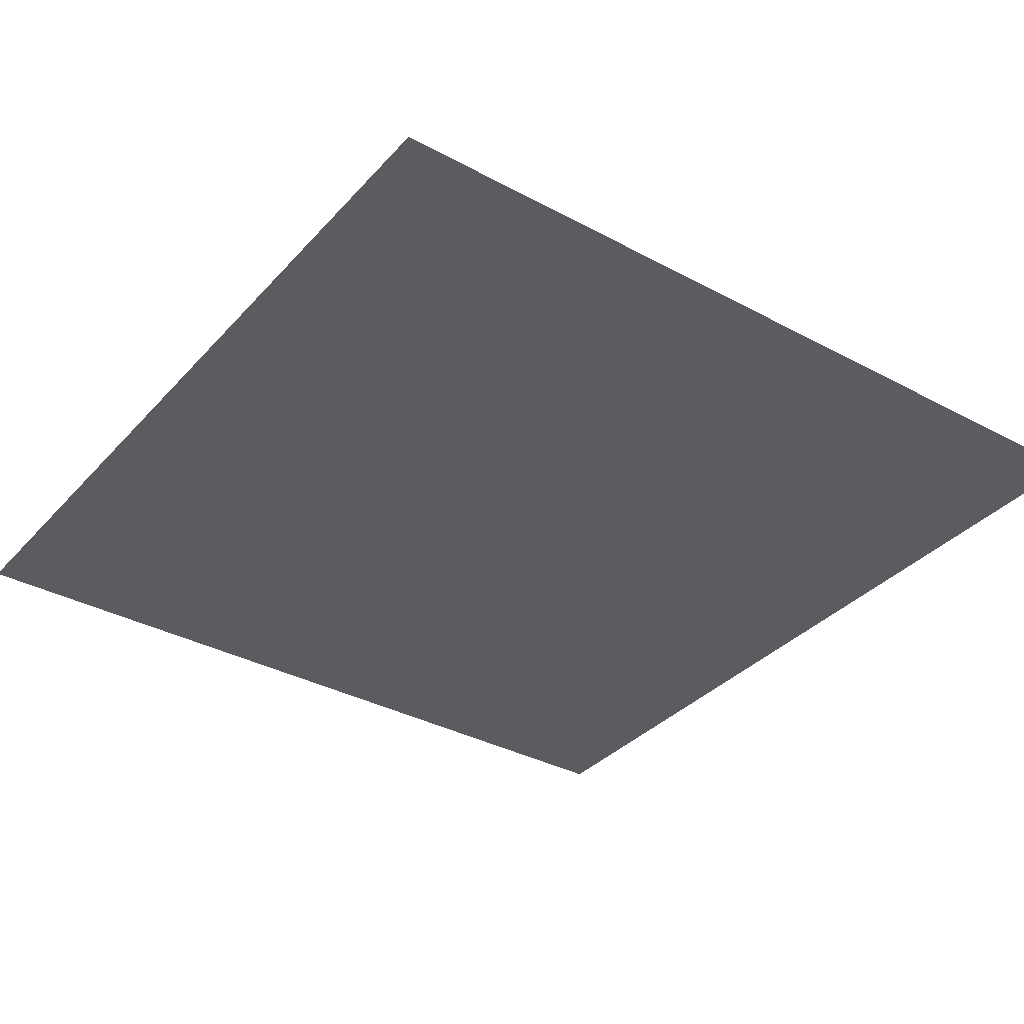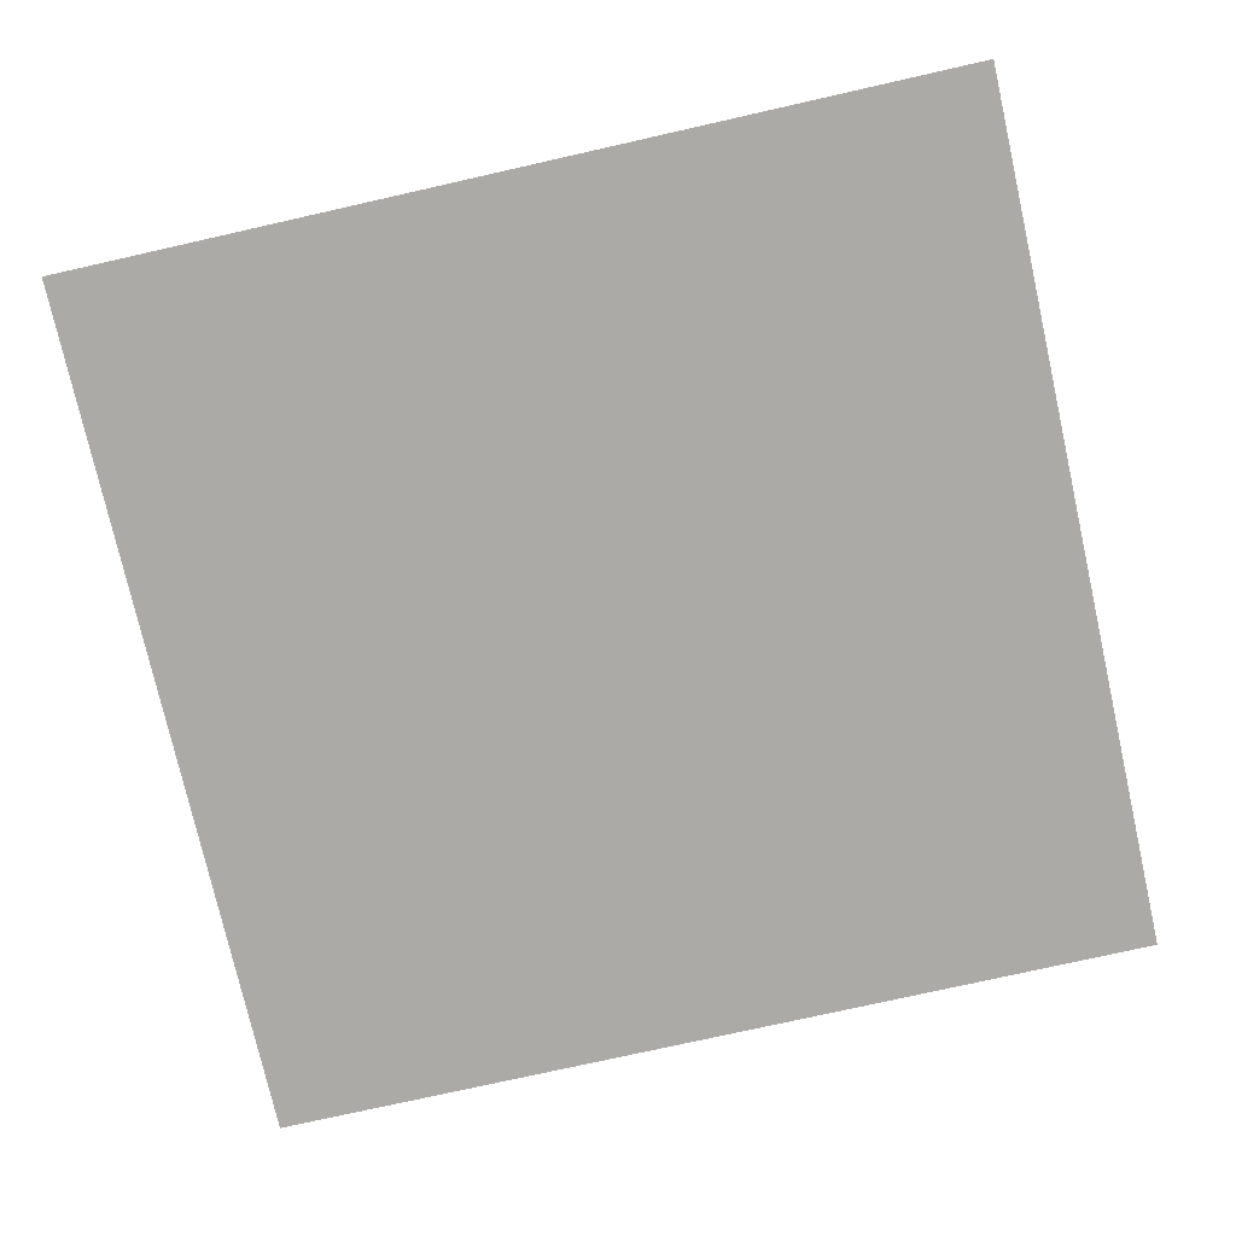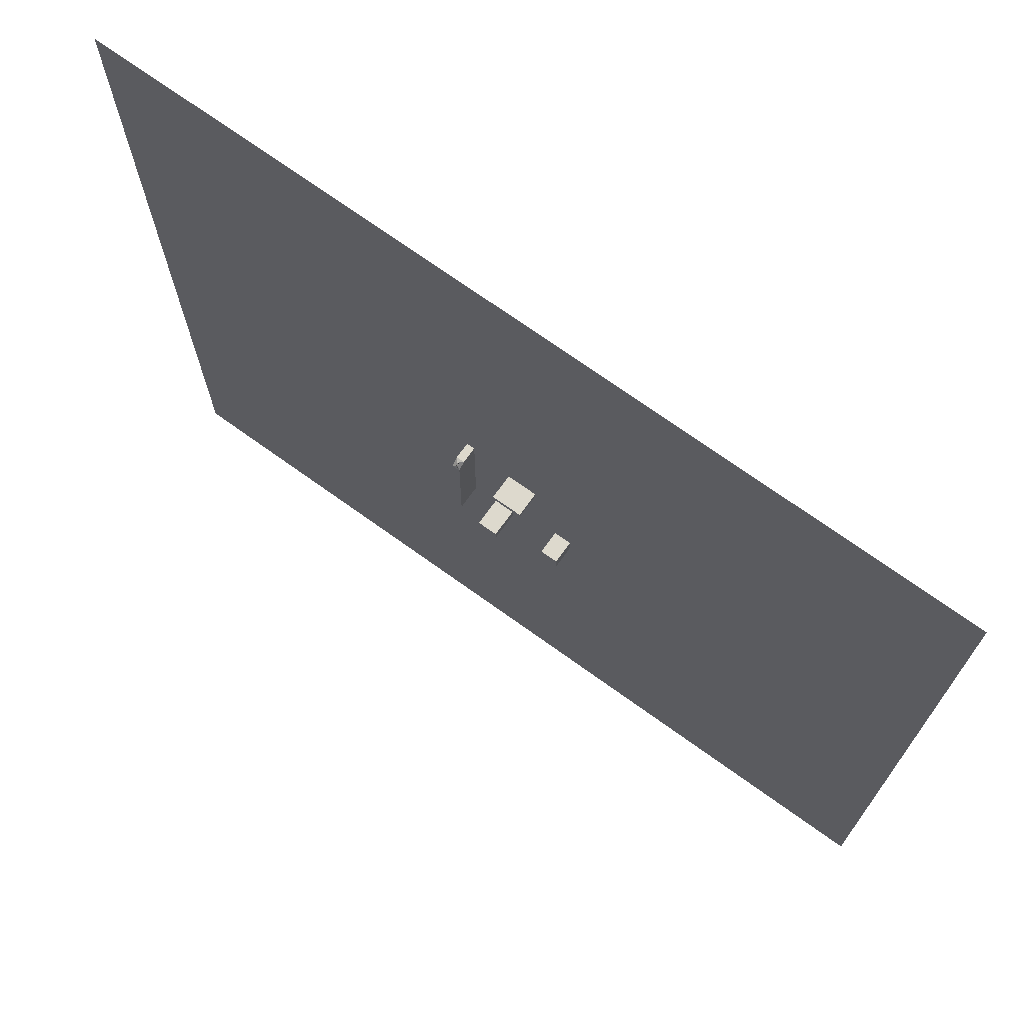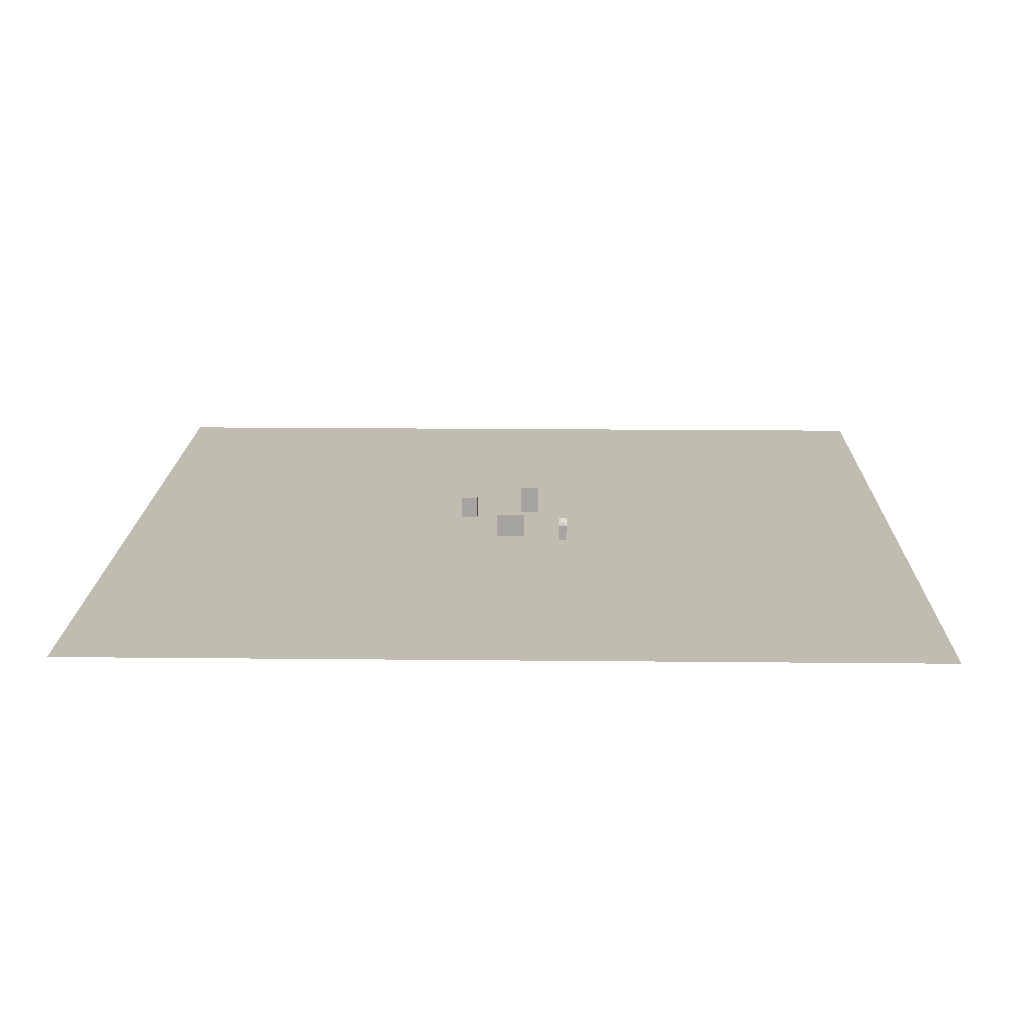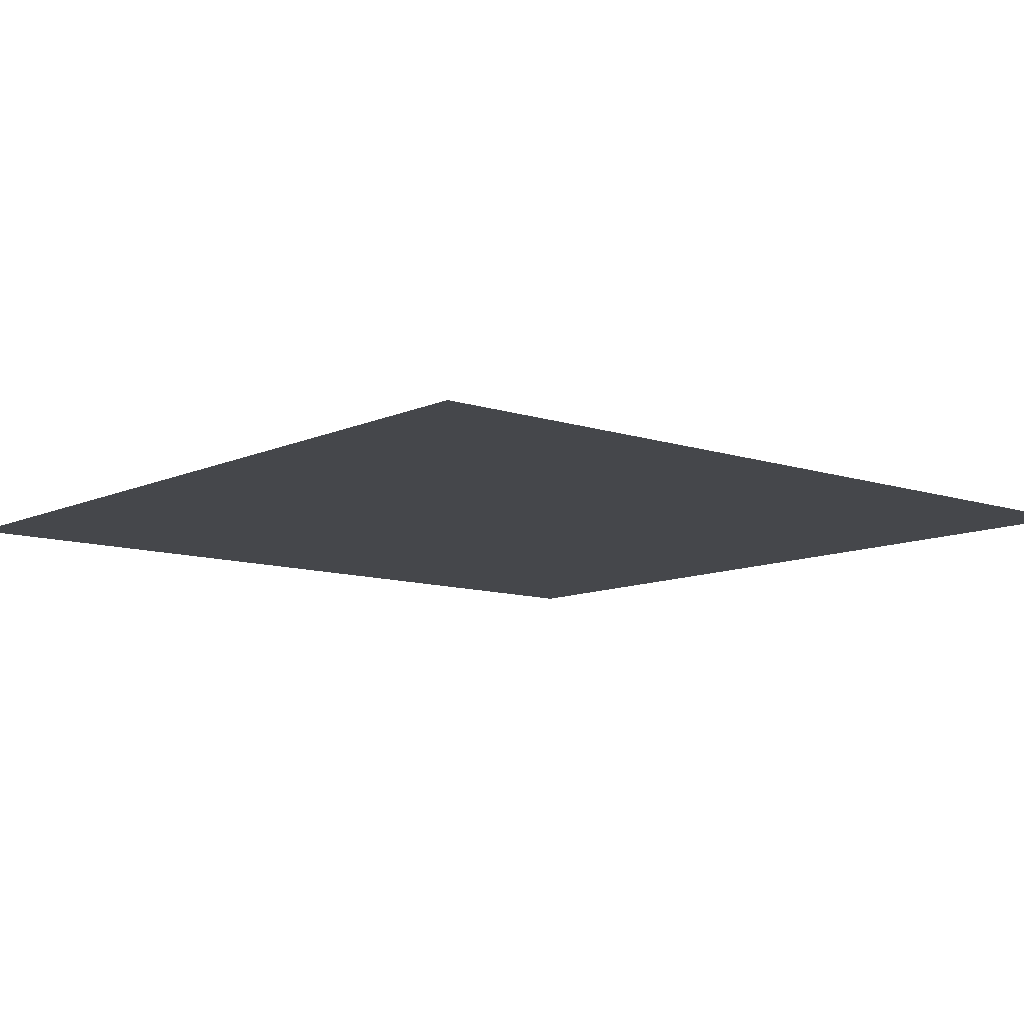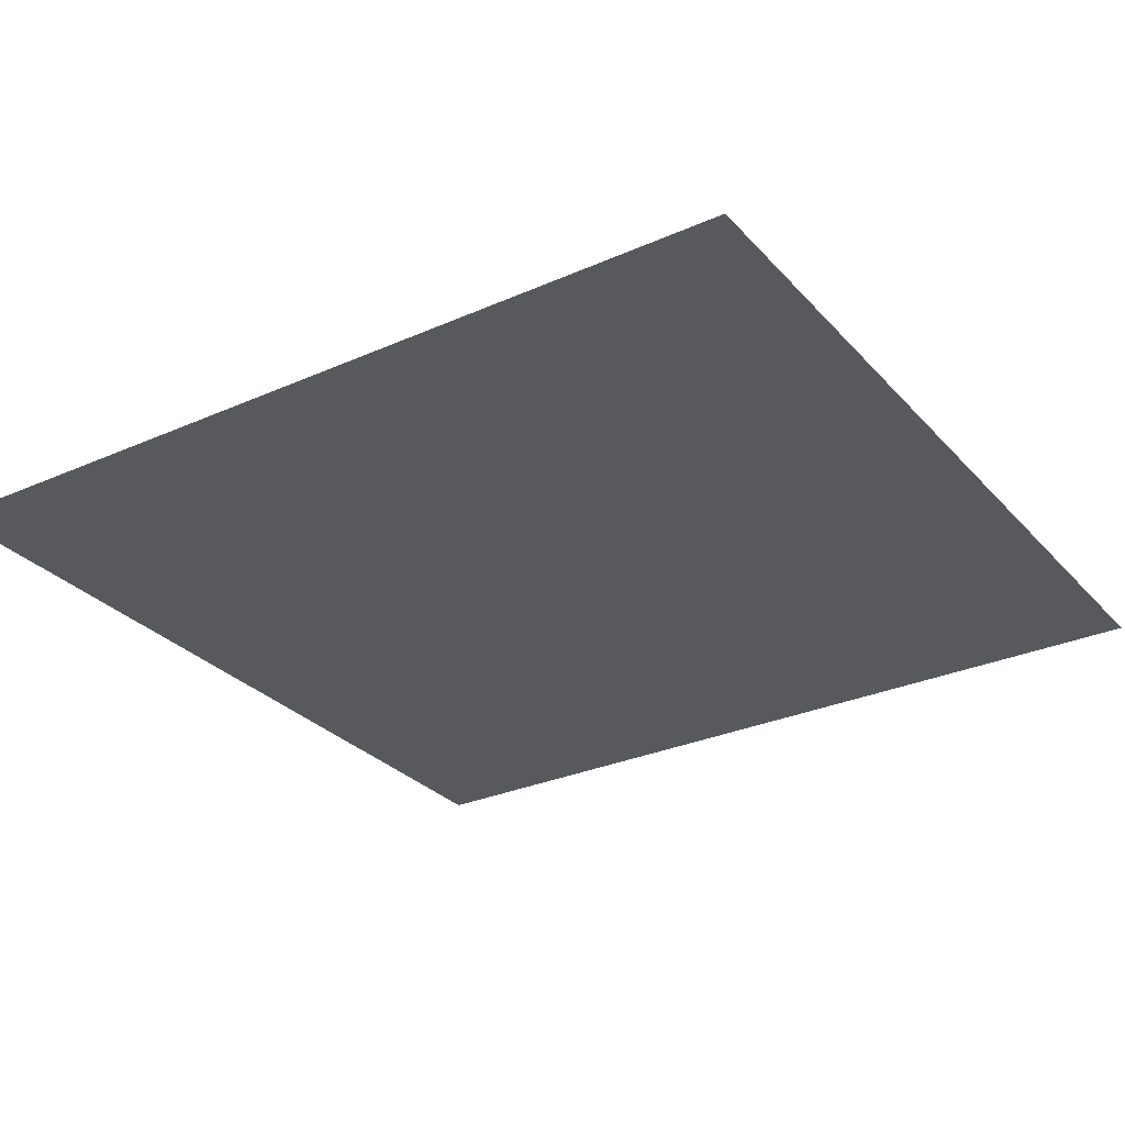
<metadata>
{"format":"obj","ext":"obj","renderer":"f3d","projection":"perspective","resolution":1024,"background":"white","views":[{"elev":-35.0,"azim":-35.7,"up":"+Y"},{"elev":-76.0,"azim":102.7,"up":"+Y"},{"elev":71.9,"azim":-144.3,"up":"+Z"},{"elev":16.6,"azim":1.2,"up":"+Y"},{"elev":-10.3,"azim":49.5,"up":"+Y"},{"elev":-29.3,"azim":123.3,"up":"+Y"}]}
</metadata>
<code>
o Cube.001
v 0.4037 0 -2.199
v 0.4037 1.311 -2.199
v 0.4037 0 -2.72
v 0.4037 1.311 -2.72
v 1.294 0 -2.199
v 1.294 1.311 -2.199
v 1.294 0 -2.72
v 1.294 1.311 -2.72
f 1 2 4 3
f 3 4 8 7
f 7 8 6 5
f 5 6 2 1
f 3 7 5 1
f 8 4 2 6
o Cube.002
v -0.7281 0 2.054
v -0.7281 1.121 2.054
v -0.7281 0 1.794
v -0.7281 1.121 1.794
v 0.6393 0 2.054
v 0.6393 1.121 2.054
v 0.6393 0 1.794
v 0.6393 1.121 1.794
f 9 10 12 11
f 11 12 16 15
f 15 16 14 13
f 13 14 10 9
f 11 15 13 9
f 16 12 10 14
o Cube.003
v -2.6 0 -1.299
v -2.6 1.021 -1.299
v -2.6 0 -2.091
v -2.6 1.021 -2.091
v -1.823 0 -1.299
v -1.823 1.021 -1.299
v -1.823 0 -2.091
v -1.823 1.021 -2.091
f 17 18 20 19
f 19 20 24 23
f 23 24 22 21
f 21 22 18 17
f 19 23 21 17
f 24 20 18 22
o Cube.004
v 2.783 0 2.634
v 2.783 0 -2.553
v 2.783 1.069 -2.553
v 2.421 0 2.634
v 2.421 0 -2.553
v 2.421 1.069 -2.553
v 2.783 0.7443 2.634
v 2.548 0.9206 2.567
v 2.783 1.069 2.31
v 2.548 1.001 2.486
v 2.421 1.069 2.31
v 2.656 1.001 2.486
v 2.656 0.9206 2.567
v 2.421 0.7443 2.634
f 29 28 38 35 30
f 26 29 30 27
f 30 35 33 27
f 26 25 28 29
f 28 25 31 38
f 25 26 27 33 31
f 38 37 36 35
f 35 36 34 33
f 33 34 32 31
f 31 32 37 38
f 36 37 32 34
o Cube
v 19.33 0 -19.75
v 19.33 0 -19.75
v 19.33 0 19.75
v 19.33 0 19.75
v -19.33 0 -19.75
v -19.33 0 -19.75
v -19.33 0 19.75
v -19.33 0 19.75
v 0 0 0
v 0 0 0
v 0 0 0
v 0 0 0
v 0 0 0
v 0 0 0
v 0 0 0
v 0 0 0
v 0 0 0
v 0 0 0
v 0 0 0
v 0 0 0
v 0 0 0
v 0 0 0
v 0 0 0
v 0 0 0
v 0 0 0
v 0 0 0
v 0 0 0
v 0 0 0
v 0 0 0
v 0 0 0
v 0 0 0
v 0 0 0
v 0 0 0
v 0 0 0
v 0 0 0
v 0 0 0
v 0 0 0
v 0 0 0
v 0 0 0
v 0 0 0
v 0 0 0
v 0 0 0
v 0 0 0
v 0 0 0
v 0 0 0
v 0 0 0
v 0 0 0
v 0 0 0
v 0 0 0
v 0 0 0
v 0 0 0
v 0 0 0
v 0 0 0
v 0 0 0
v 0 0 0
v 0 0 0
v 0 0 0
v 0 0 0
v 0 0 0
v 0 0 0
v 0 0 0
v 0 0 0
v 0 0 0
v 0 0 0
v 0 0 0
v 0 0 0
v 0 0 0
v 0 0 0
v 0 0 0
v 0 0 0
v 0 0 0
v 0 0 0
v 0 0 0
v 0 0 0
v 0 0 0
v 0 0 0
v 0 0 0
v 0 0 0
v 0 0 0
v 0 0 0
v 0 0 0
v 0 0 0
v 0 0 0
v 0 0 0
v 0 0 0
v 0 0 0
v 0 0 0
v 0 0 0
v 0 0 0
v 0 0 0
v 0 0 0
v 0 0 0
v 0 0 0
v 0 0 0
v 0 0 0
v 0 0 0
v 0 0 0
v 0 0 0
v 0 0 0
v 0 0 0
v 0 0 0
v 0 0 0
v 0 0 0
v 0 0 0
v 0 0 0
v 0 0 0
v 0 0 0
v 0 0 0
v 0 0 0
v 0 0 0
v 0 0 0
v 0 0 0
v 0 0 0
v 0 0 0
v 0 0 0
v 0 0 0
v 0 0 0
v 0 0 0
v 0 0 0
v 0 0 0
v 0 0 0
v 0 0 0
v 0 0 0
v 0 0 0
v 0 0 0
v 0 0 0
v 0 0 0
v 0 0 0
v 0 0 0
v 0 0 0
v 0 0 0
v 0 0 0
v 0 0 0
v 0 0 0
v 0 0 0
v 0 0 0
v 0 0 0
v 0 0 0
v 0 0 0
v 0 0 0
v 0 0 0
v 0 0 0
v 0 0 0
v 0 0 0
v 0 0 0
v 0 0 0
v 0 0 0
v 0 0 0
v 0 0 0
v 0 0 0
v 0 0 0
v 0 0 0
v 0 0 0
v 0 0 0
v 0 0 0
v 0 0 0
v 0 0 0
v 0 0 0
v 0 0 0
v 0 0 0
v 0 0 0
v 0 0 0
v 0 0 0
v 0 0 0
v 0 0 0
v 0 0 0
v 0 0 0
v 0 0 0
v 0 0 0
v 0 0 0
v 0 0 0
v 0 0 0
v 0 0 0
v 0 0 0
v 0 0 0
v 0 0 0
v 0 0 0
v 0 0 0
v 0 0 0
v 0 0 0
v 0 0 0
v 0 0 0
v 0 0 0
v 0 0 0
v 0 0 0
v 0 0 0
v 0 0 0
v 0 0 0
v 0 0 0
v 0 0 0
v 0 0 0
v 0 0 0
v 0 0 0
v 0 0 0
v 0 0 0
v 0 0 0
v 0 0 0
v 0 0 0
v 0 0 0
v 0 0 0
v 0 0 0
v 0 0 0
v 0 0 0
v 0 0 0
v 0 0 0
v 0 0 0
v 0 0 0
v 0 0 0
v 0 0 0
v 0 0 0
v 0 0 0
v 0 0 0
f 39 43 45 41
f 42 41 45 46
f 46 45 43 44
f 44 40 42 46
f 40 39 41 42
f 44 43 39 40
f 47 48 50 49
f 49 50 54 53
f 53 54 52 51
f 51 52 48 47
f 49 53 51 47
f 54 50 48 52
f 55 56 58 57
f 57 58 62 61
f 61 62 60 59
f 59 60 56 55
f 57 61 59 55
f 62 58 56 60
f 63 64 66 65
f 65 66 70 69
f 69 70 68 67
f 67 68 64 63
f 65 69 67 63
f 70 66 64 68
f 71 72 74 73
f 73 74 78 77
f 77 78 76 75
f 75 76 72 71
f 73 77 75 71
f 78 74 72 76
f 79 80 82 81
f 81 82 86 85
f 85 86 84 83
f 83 84 80 79
f 81 85 83 79
f 86 82 80 84
f 87 88 90 89
f 89 90 94 93
f 93 94 92 91
f 91 92 88 87
f 89 93 91 87
f 94 90 88 92
f 95 96 98 97
f 97 98 102 101
f 101 102 100 99
f 99 100 96 95
f 97 101 99 95
f 102 98 96 100
f 103 104 106 105
f 107 108 110 109
f 111 112 114 113
f 113 114 118 117
f 117 118 116 115
f 115 116 112 111
f 113 117 115 111
f 118 114 112 116
f 119 120 122 121
f 121 122 126 125
f 125 126 124 123
f 123 124 120 119
f 121 125 123 119
f 126 122 120 124
f 127 128 130 129
f 131 132 134 133
f 133 134 138 137
f 137 138 136 135
f 135 136 132 131
f 133 137 135 131
f 138 134 132 136
f 139 140 142 141
f 141 142 146 145
f 145 146 144 143
f 143 144 140 139
f 141 145 143 139
f 146 142 140 144
f 147 148 150 149
f 149 150 154 153
f 153 154 152 151
f 151 152 148 147
f 149 153 151 147
f 154 150 148 152
f 155 156 158 157
f 157 158 162 161
f 161 162 160 159
f 159 160 156 155
f 157 161 159 155
f 162 158 156 160
f 163 164 166 165
f 165 166 170 169
f 169 170 168 167
f 167 168 164 163
f 165 169 167 163
f 170 166 164 168
f 171 172 174 173
f 173 174 178 177
f 177 178 176 175
f 175 176 172 171
f 173 177 175 171
f 178 174 172 176
f 179 180 182 181
f 181 182 186 185
f 185 186 184 183
f 183 184 180 179
f 181 185 183 179
f 186 182 180 184
f 187 188 190 189
f 189 190 194 193
f 193 194 192 191
f 191 192 188 187
f 189 193 191 187
f 194 190 188 192
f 195 196 198 197
f 197 198 202 201
f 201 202 200 199
f 199 200 196 195
f 197 201 199 195
f 202 198 196 200
f 203 204 206 205
f 205 206 210 209
f 209 210 208 207
f 207 208 204 203
f 205 209 207 203
f 210 206 204 208
f 211 212 214 213
f 213 214 218 217
f 217 218 216 215
f 215 216 212 211
f 213 217 215 211
f 218 214 212 216
f 219 220 222 221
f 221 222 226 225
f 225 226 224 223
f 223 224 220 219
f 221 225 223 219
f 226 222 220 224
f 227 228 230 229
f 229 230 234 233
f 233 234 232 231
f 231 232 228 227
f 229 233 231 227
f 234 230 228 232
f 235 236 238 237
f 237 238 242 241
f 241 242 240 239
f 239 240 236 235
f 237 241 239 235
f 242 238 236 240
f 243 244 246 245
f 245 246 250 249
f 249 250 248 247
f 247 248 244 243
f 245 249 247 243
f 250 246 244 248

</code>
